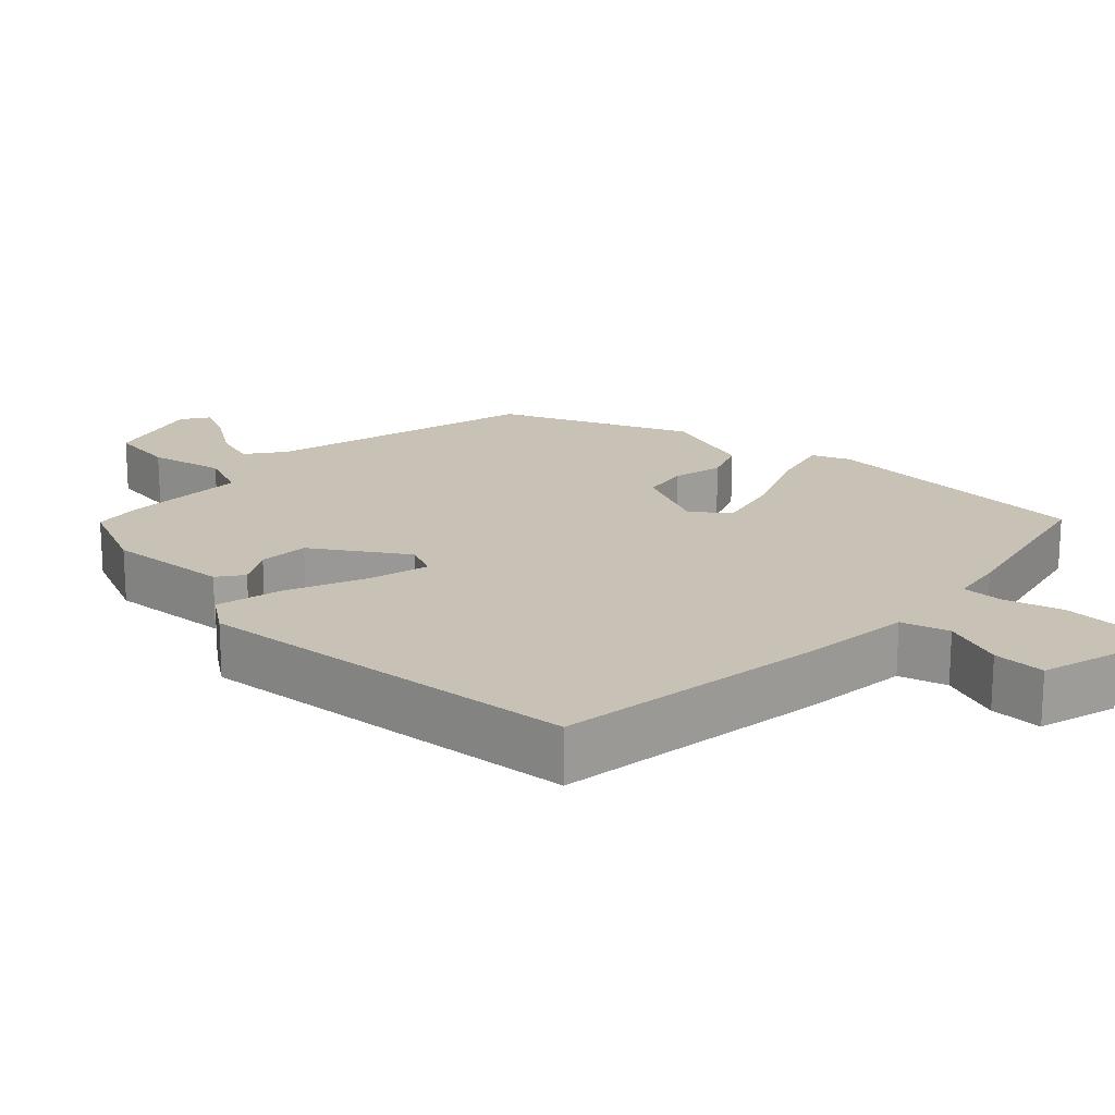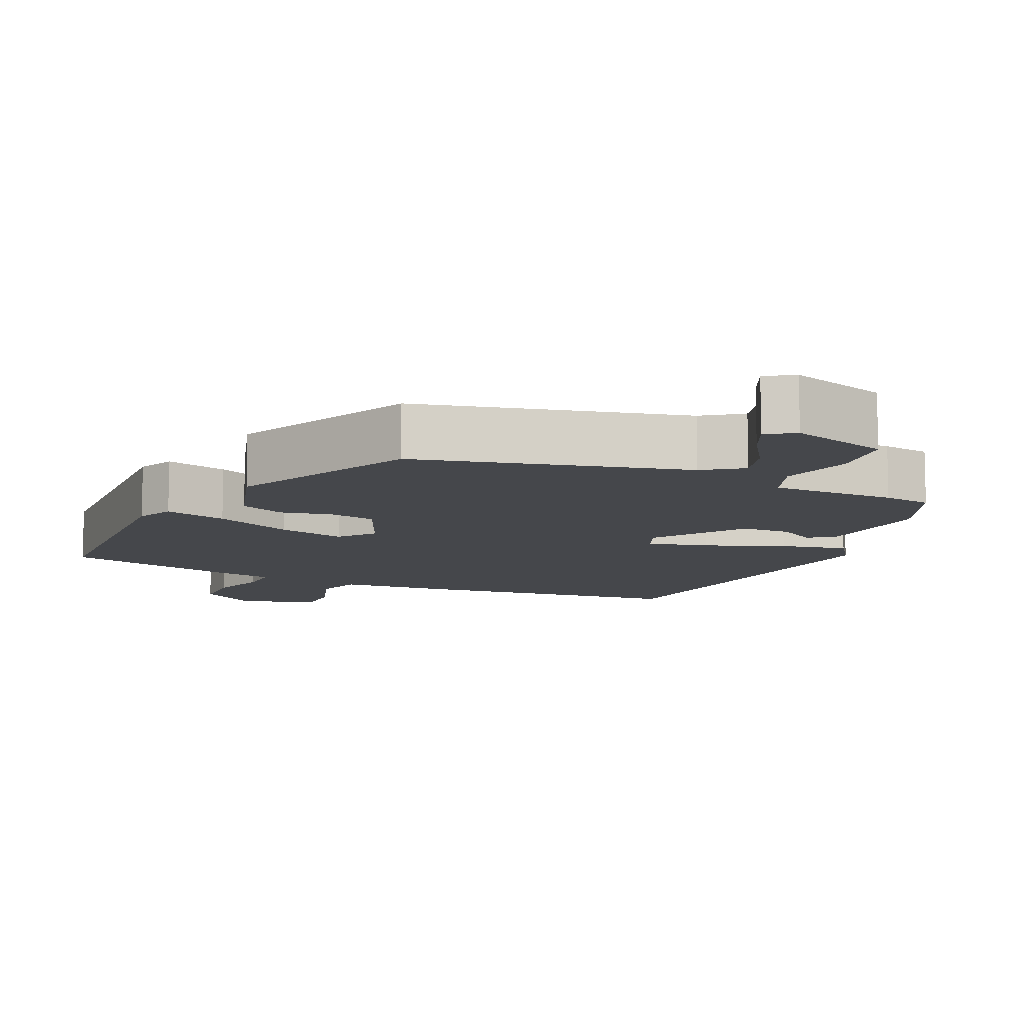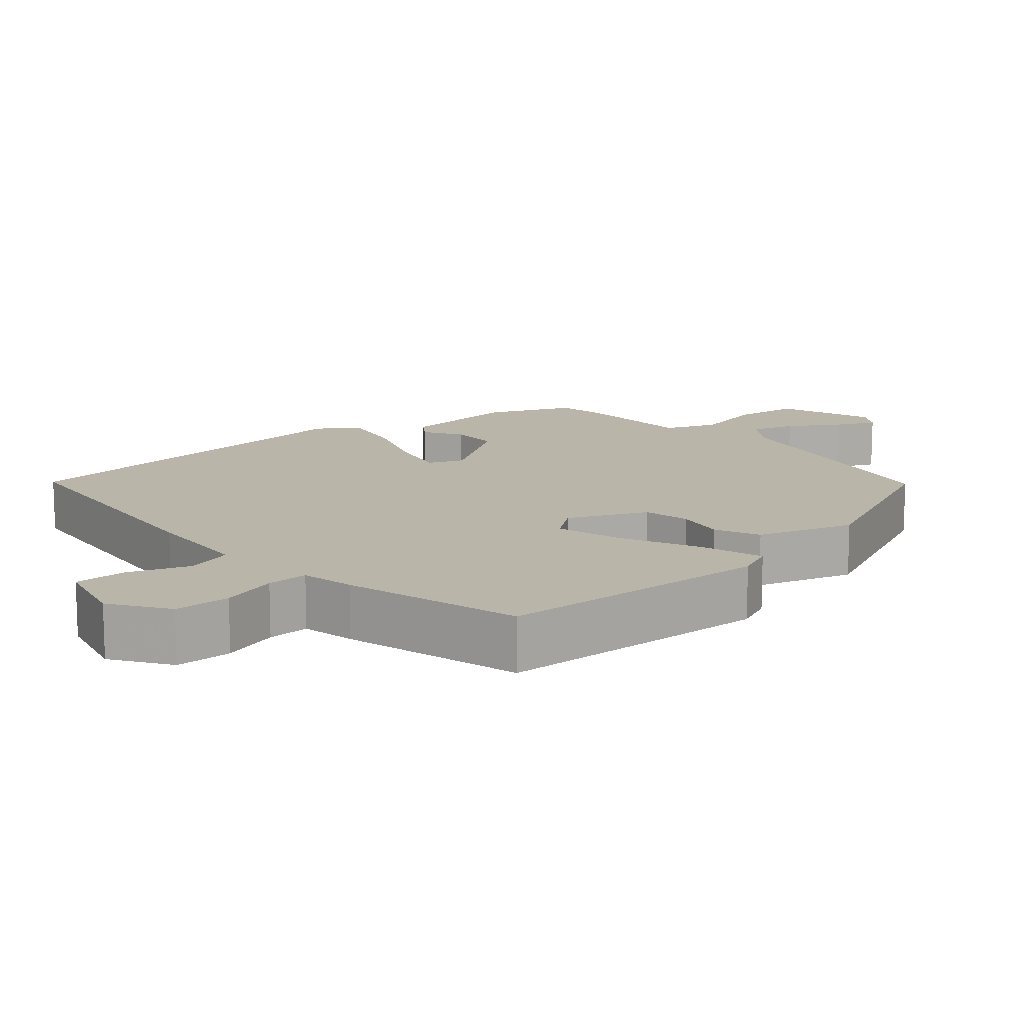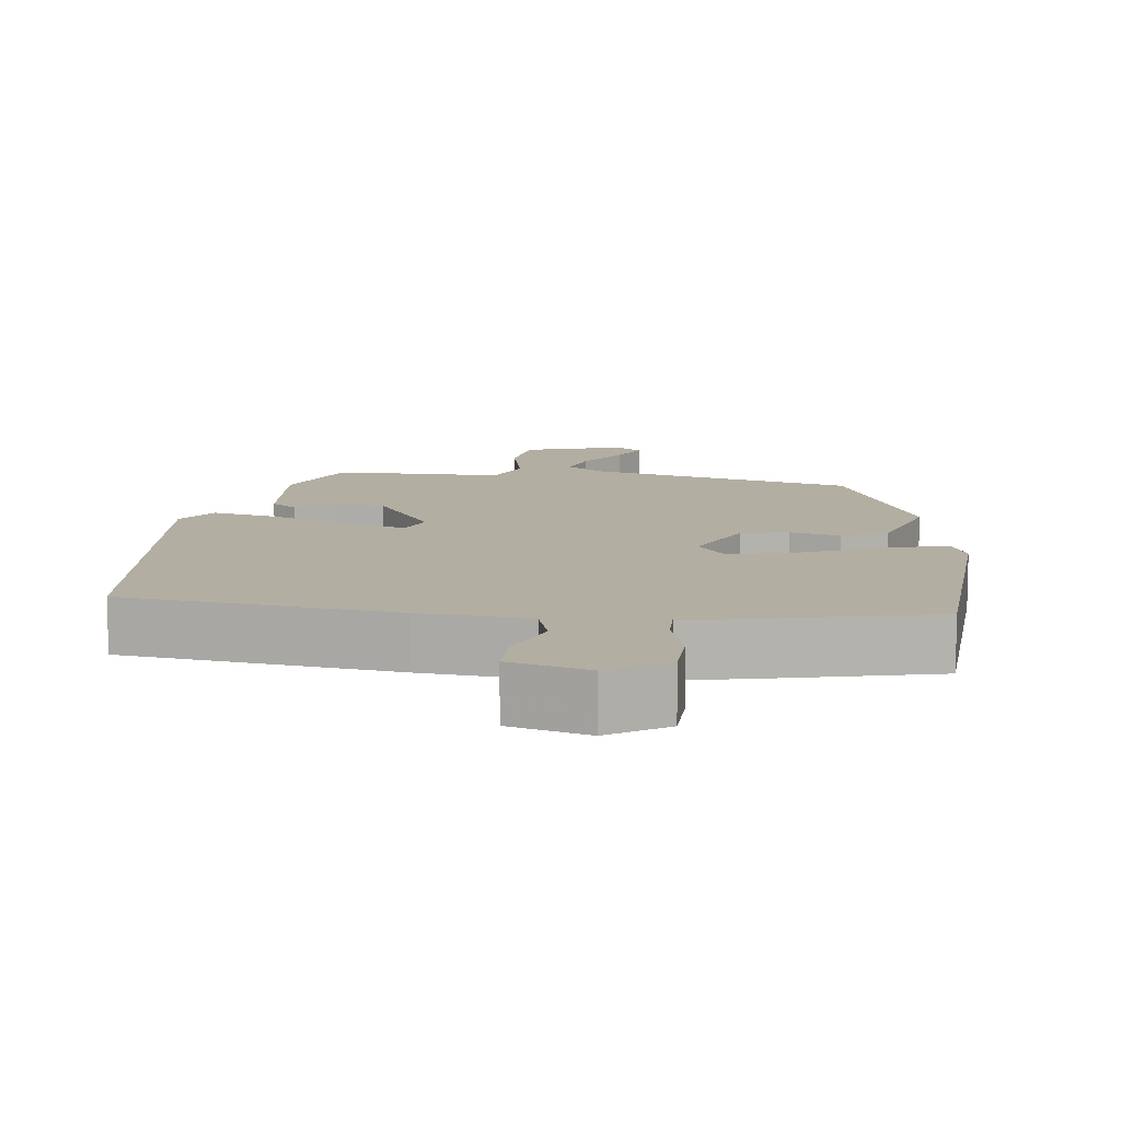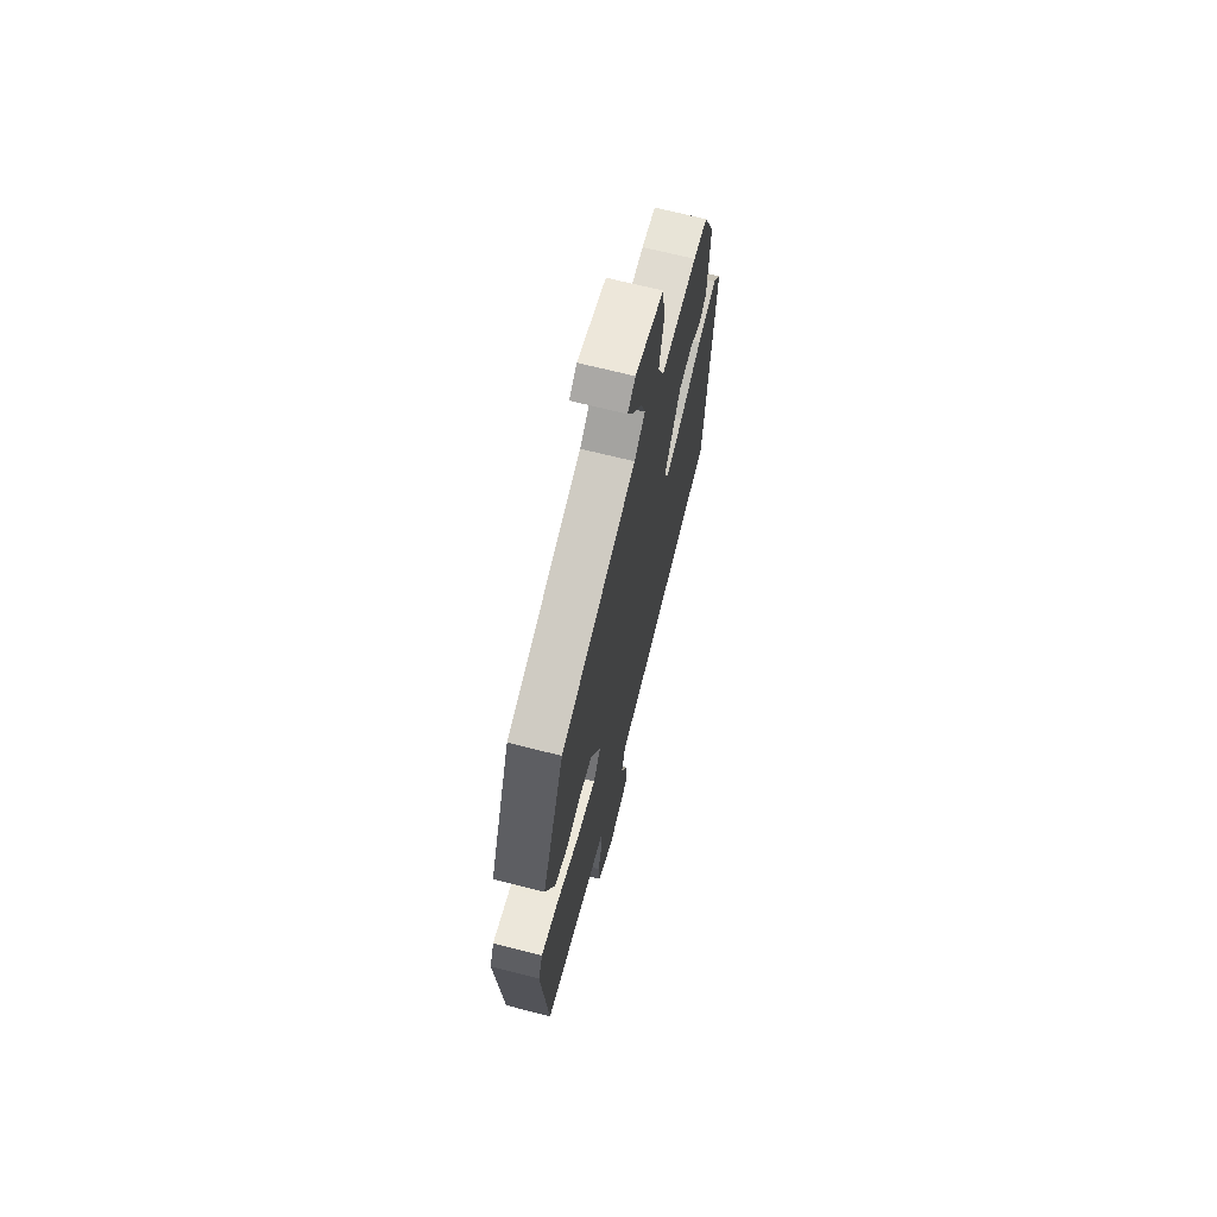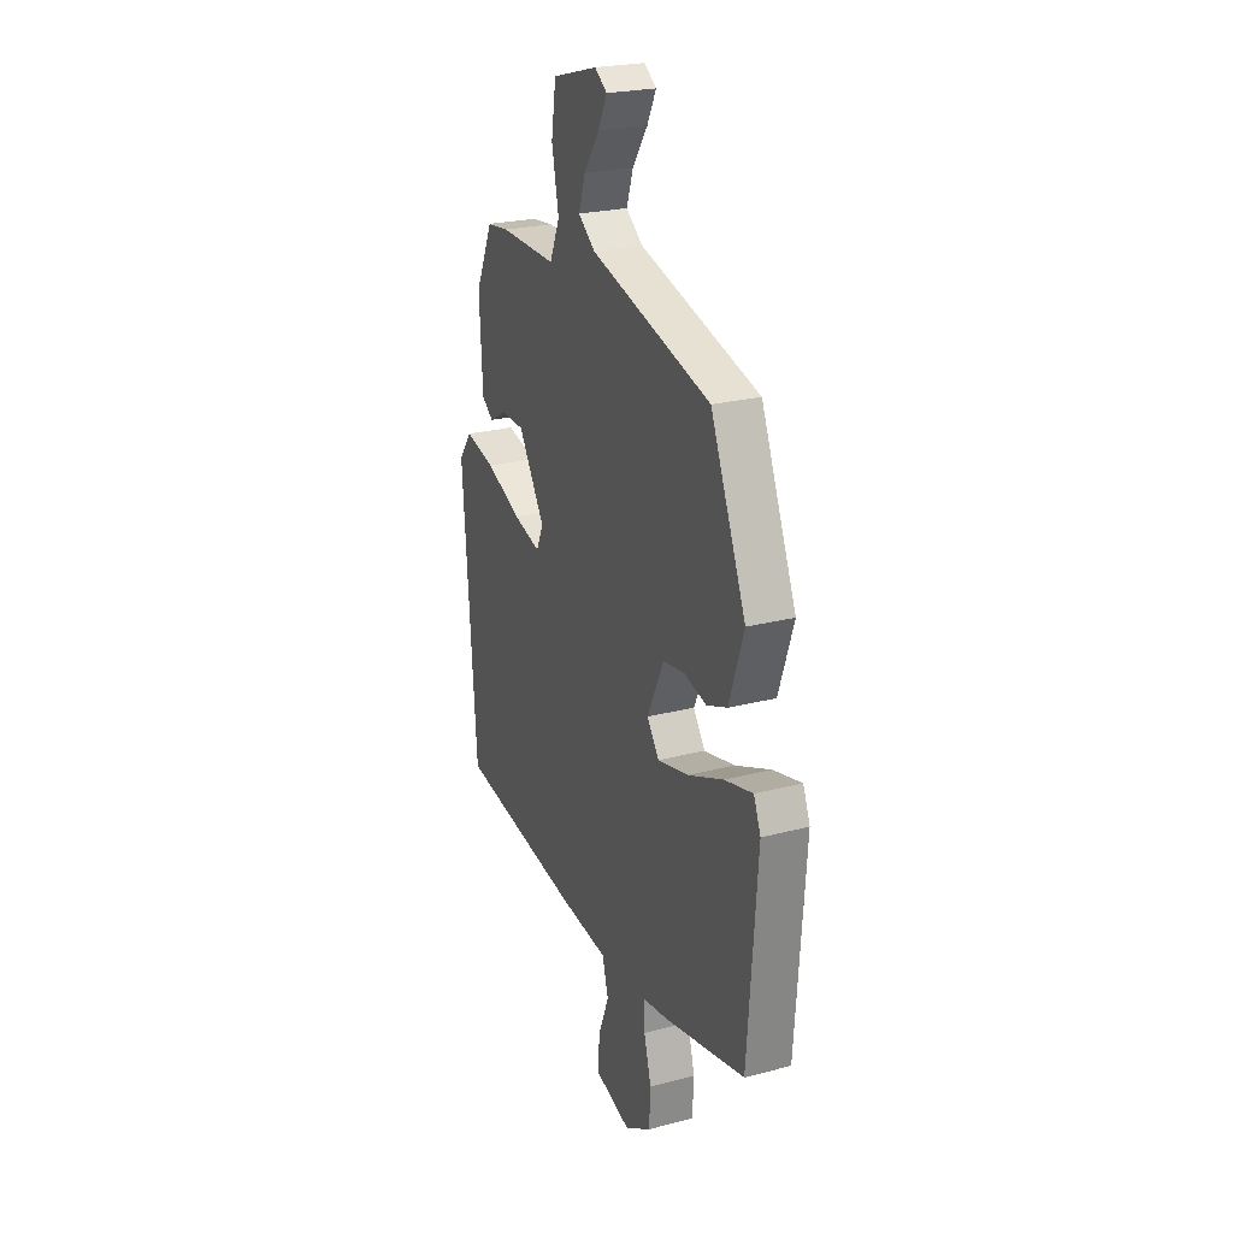
<metadata>
{"format":"obj","ext":"obj","renderer":"f3d","projection":"perspective","resolution":1024,"background":"white","views":[{"elev":19.0,"azim":132.7,"up":"+Y"},{"elev":-10.3,"azim":-26.2,"up":"+Y"},{"elev":13.4,"azim":-133.0,"up":"+Y"},{"elev":10.8,"azim":-174.2,"up":"+Y"},{"elev":68.7,"azim":-75.7,"up":"+Z"},{"elev":23.8,"azim":-113.7,"up":"+Z"}]}
</metadata>
<code>
v 0.4 0.07 0.488
v 0.452 0.07 0.374
v 0.442 0.07 0.207
v 0.408 0.07 0.181
v 0.355 0.07 0.211
v 0.287 0.07 0.207
v 0.208 0.07 0.082
v 0.229 0.07 0.035
v 0.311 0.07 0.058
v 0.417 0.07 0.104
v 0.508 0.07 0.126
v 0.547 0.07 0.073
v 0.506 0.07 -0.455
v 0.136 0.07 -0.512
v -0.013 0.07 -0.529
v -0.031 0.07 -0.594
v 0.002 0.07 -0.677
v 0.004 0.07 -0.748
v -0.103 0.07 -0.78
v -0.183 0.07 -0.731
v -0.187 0.07 -0.654
v -0.165 0.07 -0.575
v -0.165 0.07 -0.518
v -0.239 0.07 -0.507
v -0.486 0.07 -0.454
v -0.515 0.07 -0.077
v -0.494 0.07 -0.025
v -0.408 0.07 -0.046
v -0.299 0.07 -0.091
v -0.206 0.07 -0.112
v -0.17 0.07 -0.062
v -0.22 0.07 0.043
v -0.285 0.07 0.053
v -0.353 0.07 0.036
v -0.415 0.07 0.06
v -0.46 0.07 0.191
v -0.353 0.07 0.447
v 0.01 0.07 0.547
v 0.061 0.07 0.586
v 0.041 0.07 0.646
v -0.005 0.07 0.713
v -0.032 0.07 0.767
v 0.005 0.07 0.793
v 0.141 0.07 0.755
v 0.155 0.07 0.664
v 0.134 0.07 0.562
v 0.164 0.07 0.492
v 0.334 0.07 0.496
v 0.4 0 0.488
v 0.452 0 0.374
v 0.442 0 0.207
v 0.408 0 0.181
v 0.355 0 0.211
v 0.287 0 0.207
v 0.208 0 0.082
v 0.229 0 0.035
v 0.311 0 0.058
v 0.417 0 0.104
v 0.508 0 0.126
v 0.547 0 0.073
v 0.506 0 -0.455
v 0.136 0 -0.512
v -0.013 0 -0.529
v -0.031 0 -0.594
v 0.002 0 -0.677
v 0.004 0 -0.748
v -0.103 0 -0.78
v -0.183 0 -0.731
v -0.187 0 -0.654
v -0.165 0 -0.575
v -0.165 0 -0.518
v -0.239 0 -0.507
v -0.486 0 -0.454
v -0.515 0 -0.077
v -0.494 0 -0.025
v -0.408 0 -0.046
v -0.299 0 -0.091
v -0.206 0 -0.112
v -0.17 0 -0.062
v -0.22 0 0.043
v -0.285 0 0.053
v -0.353 0 0.036
v -0.415 0 0.06
v -0.46 0 0.191
v -0.353 0 0.447
v 0.01 0 0.547
v 0.061 0 0.586
v 0.041 0 0.646
v -0.005 0 0.713
v -0.032 0 0.767
v 0.005 0 0.793
v 0.141 0 0.755
v 0.155 0 0.664
v 0.134 0 0.562
v 0.164 0 0.492
v 0.334 0 0.496
f 3 4 5
f 2 3 5
f 1 2 5
f 48 1 5
f 47 48 5
f 44 45 46
f 43 44 46
f 42 43 46
f 41 42 46
f 40 41 46
f 39 40 46 47
f 47 5 6
f 39 47 6
f 38 39 6
f 37 38 6
f 36 37 6
f 35 36 6
f 34 35 6
f 33 34 6
f 27 28 29
f 26 27 29
f 25 26 29
f 24 25 29
f 23 24 29
f 23 29 30
f 20 21 22
f 19 20 22
f 18 19 22
f 17 18 22
f 16 17 22
f 15 16 22 23
f 14 15 23
f 13 14 23
f 12 13 23
f 11 12 23
f 10 11 23
f 9 10 23
f 8 9 23 30
f 32 33 6 7
f 31 32 7 8
f 8 30 31
f 53 52 51
f 53 51 50
f 53 50 49
f 53 49 96
f 53 96 95
f 94 93 92
f 94 92 91
f 94 91 90
f 94 90 89
f 94 89 88
f 95 94 88 87
f 54 53 95
f 54 95 87
f 54 87 86
f 54 86 85
f 54 85 84
f 54 84 83
f 54 83 82
f 54 82 81
f 77 76 75
f 77 75 74
f 77 74 73
f 77 73 72
f 77 72 71
f 78 77 71
f 70 69 68
f 70 68 67
f 70 67 66
f 70 66 65
f 70 65 64
f 71 70 64 63
f 71 63 62
f 71 62 61
f 71 61 60
f 71 60 59
f 71 59 58
f 71 58 57
f 78 71 57 56
f 55 54 81 80
f 56 55 80 79
f 79 78 56
f 1 49 50 2
f 2 50 51 3
f 3 51 52 4
f 4 52 53 5
f 5 53 54 6
f 6 54 55 7
f 7 55 56 8
f 8 56 57 9
f 9 57 58 10
f 10 58 59 11
f 11 59 60 12
f 12 60 61 13
f 13 61 62 14
f 14 62 63 15
f 15 63 64 16
f 16 64 65 17
f 17 65 66 18
f 18 66 67 19
f 19 67 68 20
f 20 68 69 21
f 21 69 70 22
f 22 70 71 23
f 23 71 72 24
f 24 72 73 25
f 25 73 74 26
f 26 74 75 27
f 27 75 76 28
f 28 76 77 29
f 29 77 78 30
f 30 78 79 31
f 31 79 80 32
f 32 80 81 33
f 33 81 82 34
f 34 82 83 35
f 35 83 84 36
f 36 84 85 37
f 37 85 86 38
f 38 86 87 39
f 39 87 88 40
f 40 88 89 41
f 41 89 90 42
f 42 90 91 43
f 43 91 92 44
f 44 92 93 45
f 45 93 94 46
f 46 94 95 47
f 47 95 96 48
f 48 96 49 1

</code>
